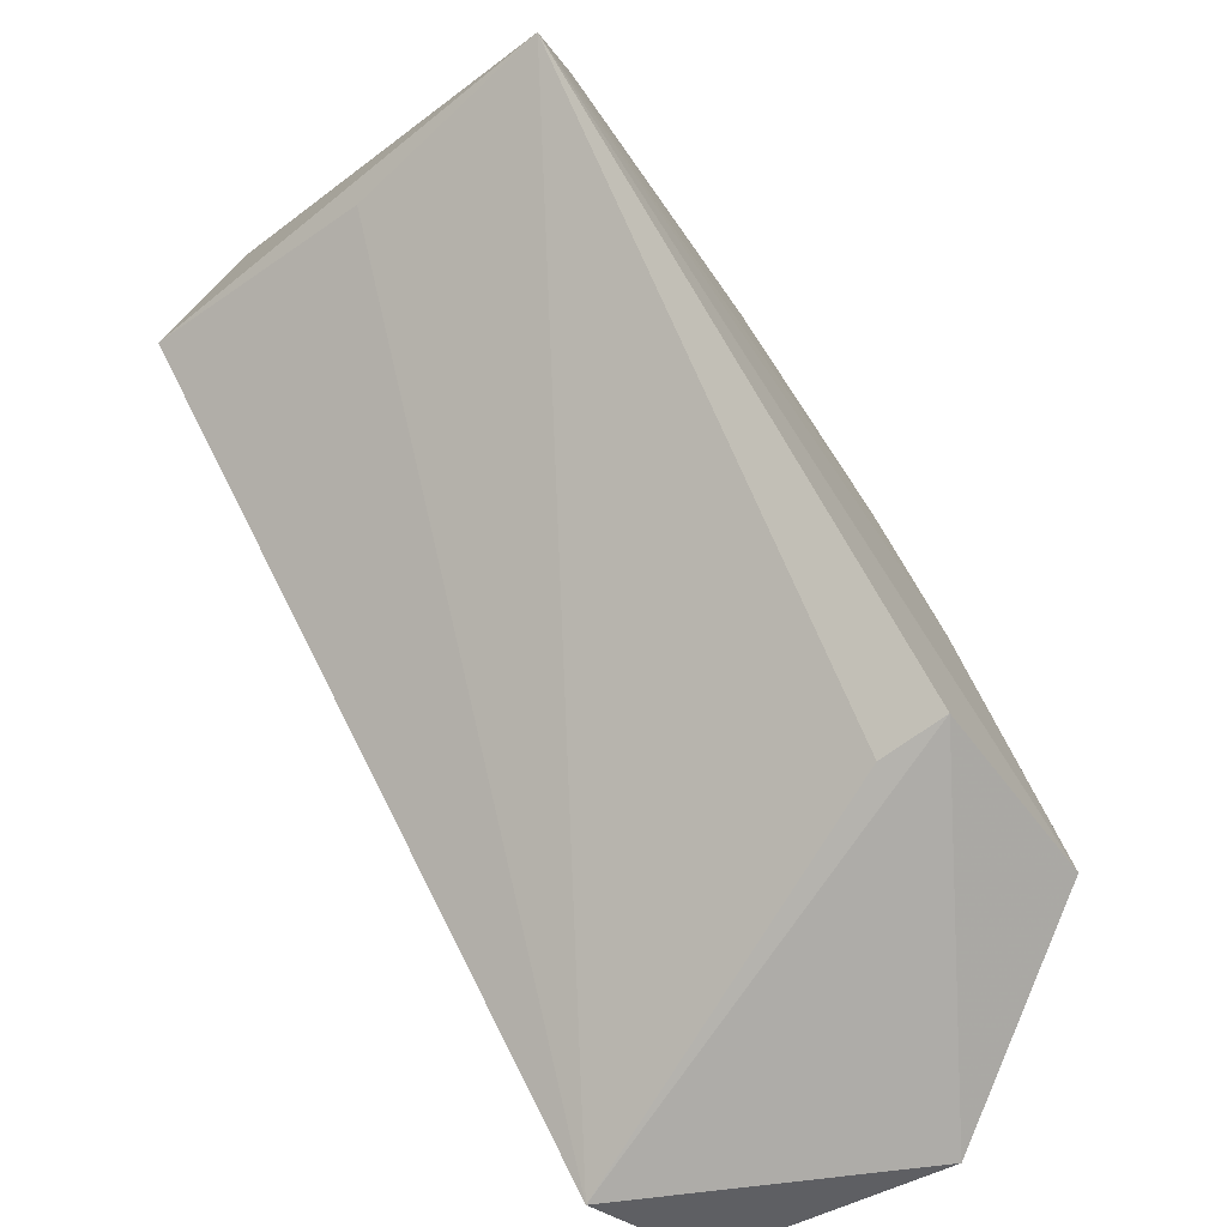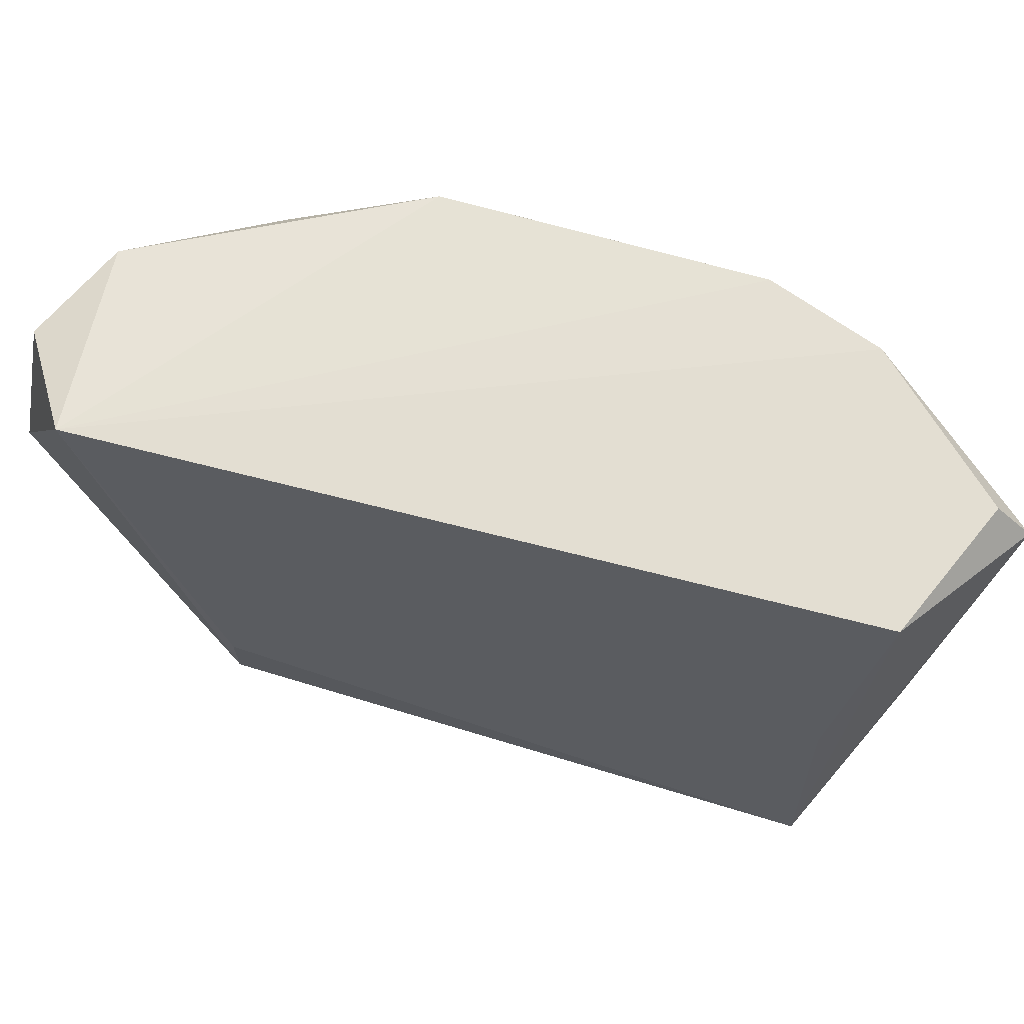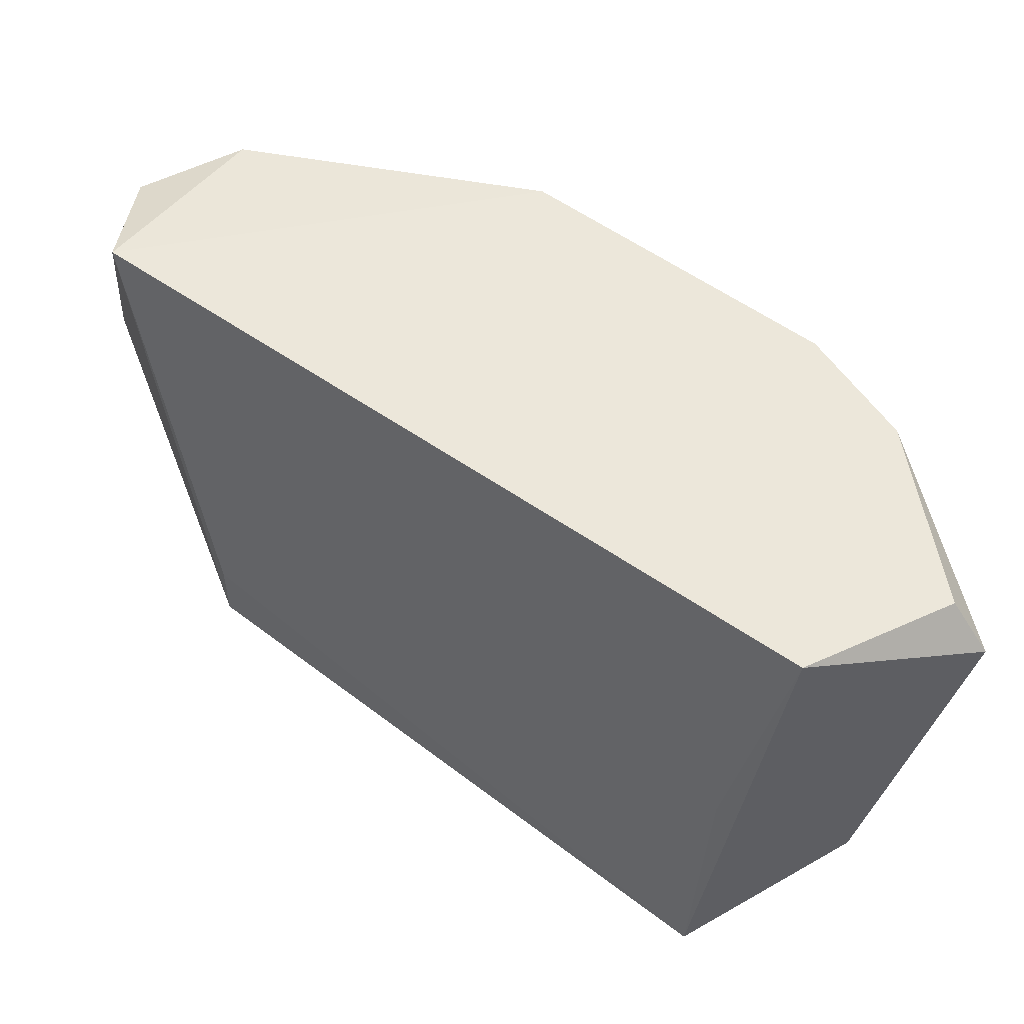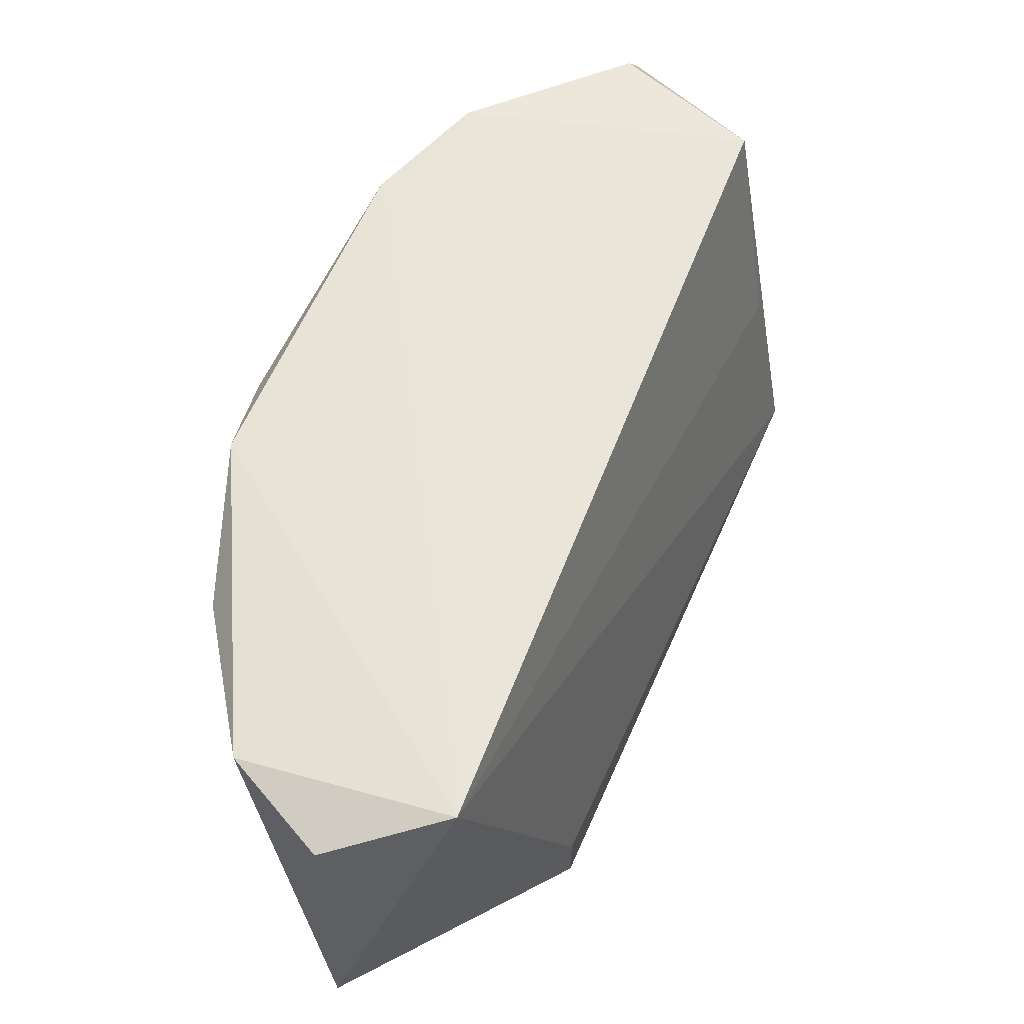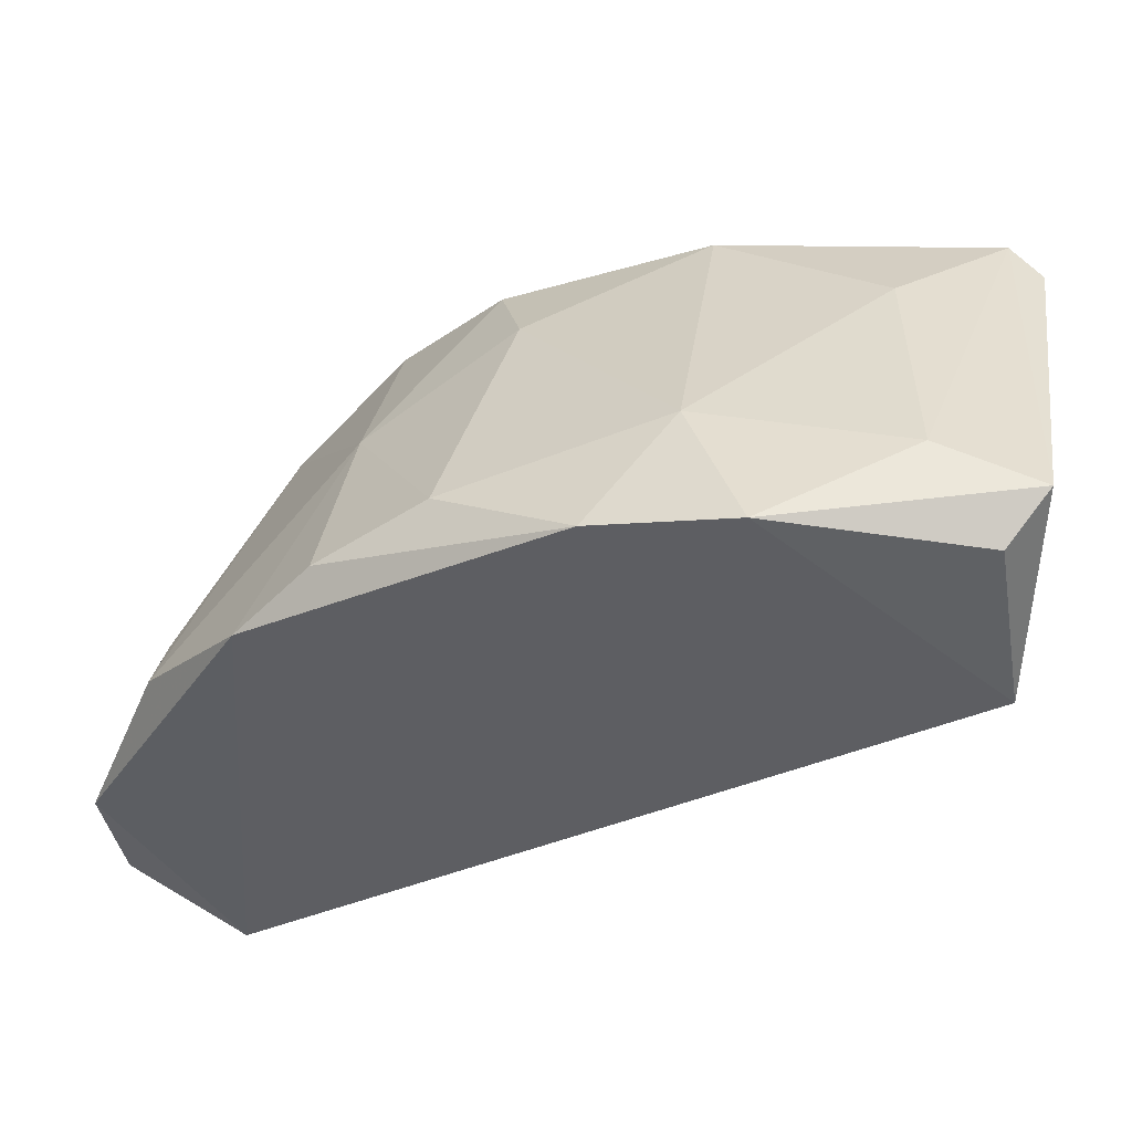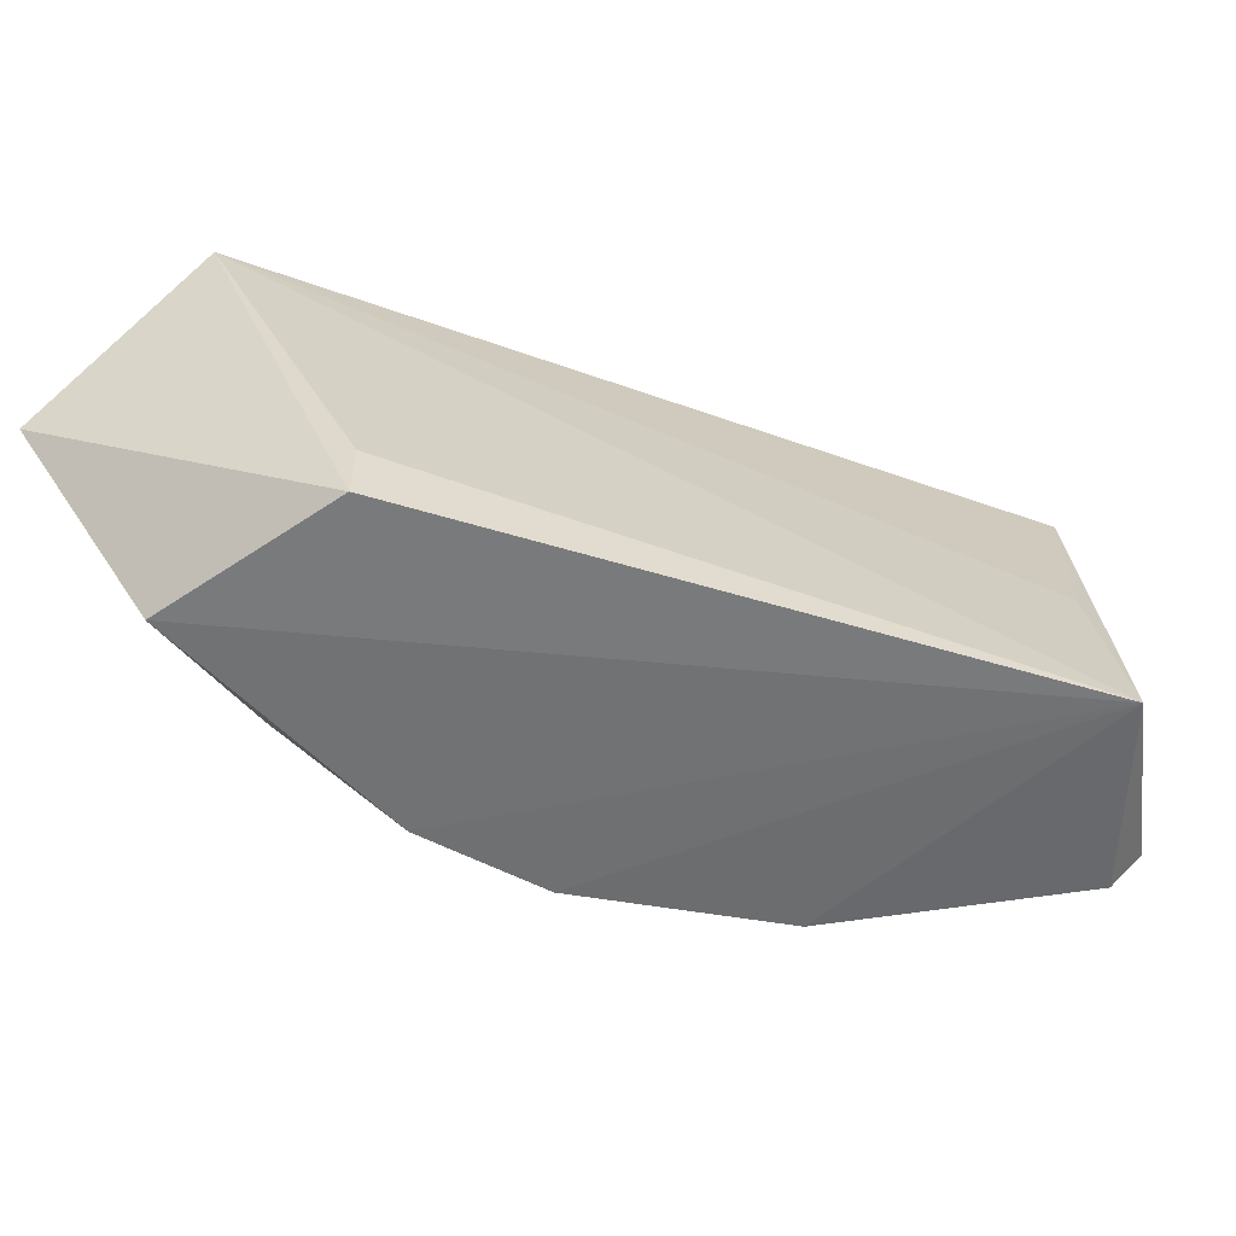
<metadata>
{"format":"obj","ext":"obj","renderer":"f3d","projection":"perspective","resolution":1024,"background":"white","views":[{"elev":-71.2,"azim":-54.1,"up":"+Z"},{"elev":68.1,"azim":-130.2,"up":"+Y"},{"elev":53.2,"azim":-107.9,"up":"+Y"},{"elev":60.1,"azim":146.8,"up":"+Y"},{"elev":51.4,"azim":-171.8,"up":"+Z"},{"elev":-56.8,"azim":-163.4,"up":"+Y"}]}
</metadata>
<code>
v 0.2385 -0.04615 0.1484
v 0.2261 -0.1205 0.05544
v 0.1216 -0.1233 0.124
v 0.2564 -0.03519 0.04813
v 0.127 -0.03995 0.1422
v 0.1828 -0.1205 0.1545
v 0.2633 -0.1205 0.06782
v 0.127 -0.05234 0.1793
v 0.2819 -0.03995 0.08022
v 0.1952 -0.03995 0.1731
v 0.2385 -0.1205 0.1174
v 0.2833 -0.08364 0.04882
v 0.1332 -0.1205 0.1607
v 0.2695 -0.05855 0.105
v 0.2137 -0.1019 0.1484
v 0.1828 -0.06474 0.1731
v 0.2509 -0.03995 0.136
v 0.1704 -0.03995 0.1793
v 0.2791 -0.04143 0.05772
v 0.2571 -0.1081 0.0988
v 0.2261 -0.1081 0.05544
v 0.2385 -0.08331 0.136
v 0.1518 -0.1019 0.1669
v 0.2199 -0.05234 0.1607
v 0.127 -0.1143 0.1607
v 0.1456 -0.05855 0.1793
v 0.2199 -0.1205 0.136
v 0.127 -0.08331 0.1298
v 0.1331 -0.04314 0.1744
v 0.2695 -0.04615 0.1112
f 22 20 30
f 3 2 7
f 5 3 8
f 3 7 11
f 2 4 12
f 7 2 12
f 3 6 13
f 12 9 14
f 6 15 16
f 9 4 17
f 4 10 17
f 10 1 17
f 4 5 18
f 10 4 18
f 16 10 18
f 4 9 19
f 12 4 19
f 9 12 19
f 11 7 20
f 7 12 20
f 12 14 20
f 2 3 21
f 3 4 21
f 4 2 21
f 17 1 22
f 11 20 22
f 13 6 23
f 6 16 23
f 1 10 24
f 10 16 24
f 16 15 24
f 22 1 24
f 15 22 24
f 8 3 25
f 3 13 25
f 13 8 25
f 8 13 26
f 18 8 26
f 16 18 26
f 13 23 26
f 23 16 26
f 6 3 27
f 3 11 27
f 15 6 27
f 22 15 27
f 11 22 27
f 4 3 28
f 5 4 28
f 3 5 28
f 5 8 29
f 18 5 29
f 8 18 29
f 14 9 30
f 9 17 30
f 20 14 30
f 17 22 30

</code>
